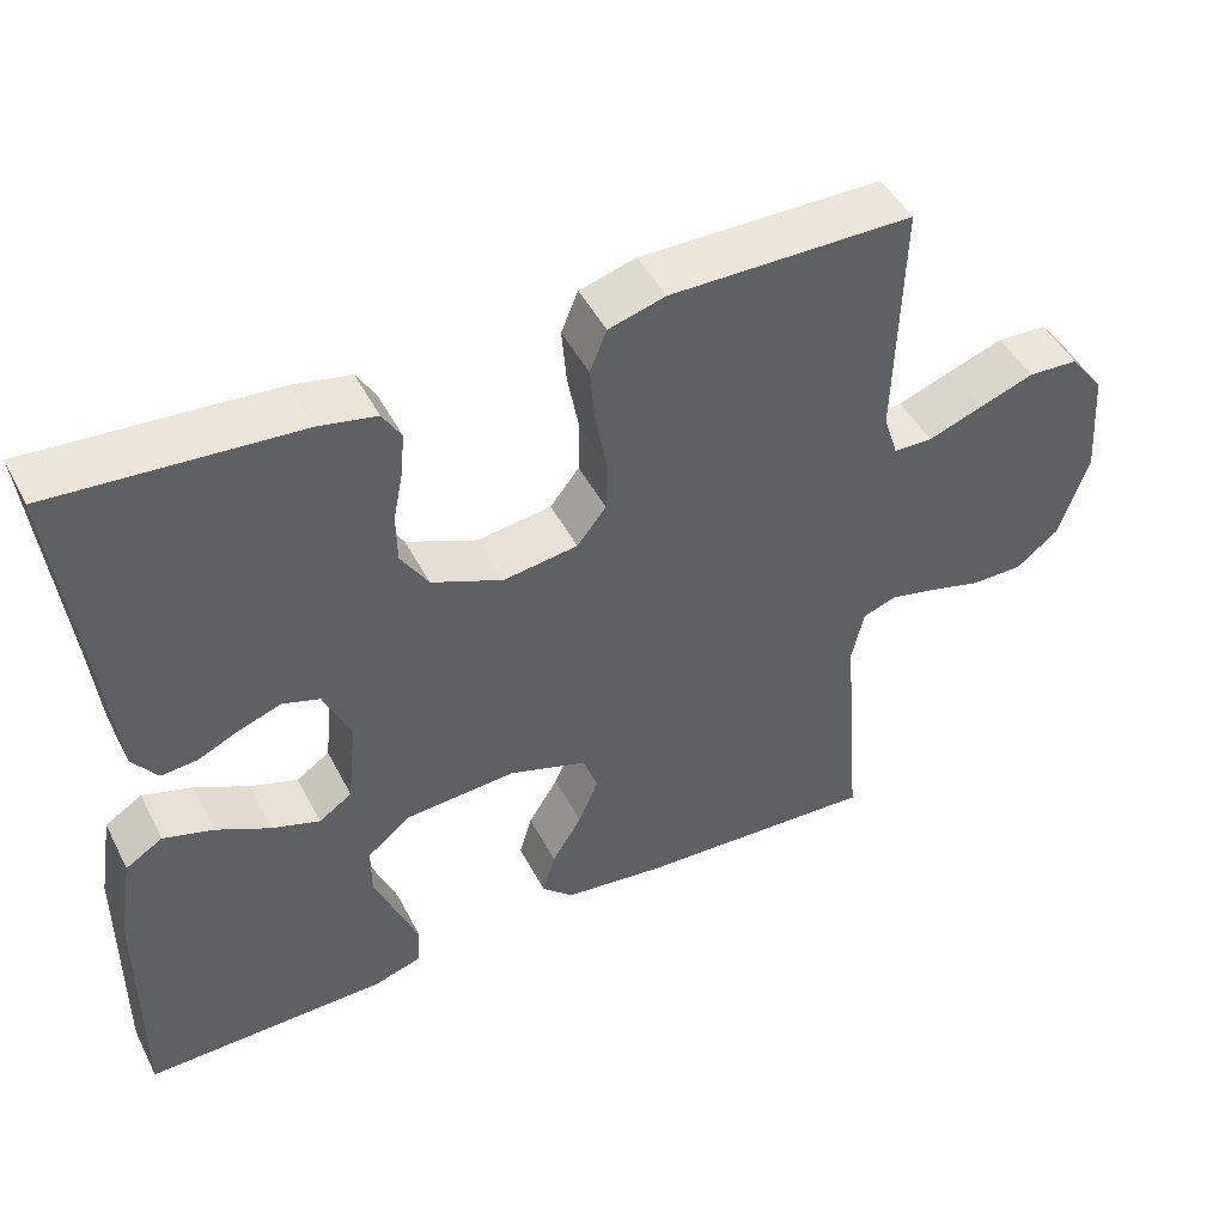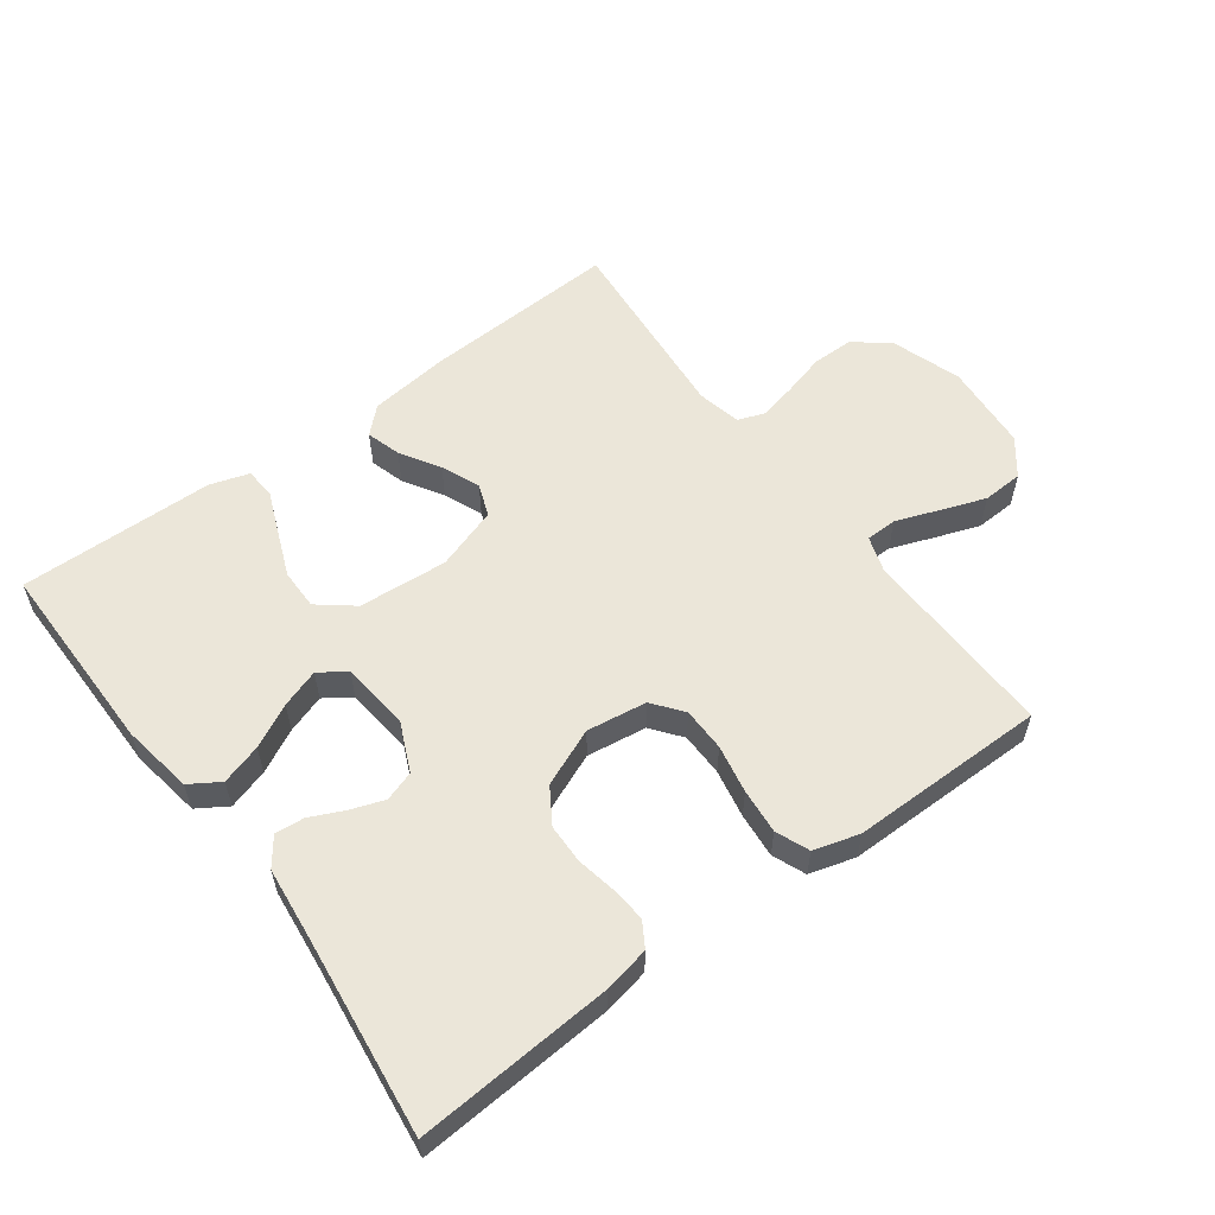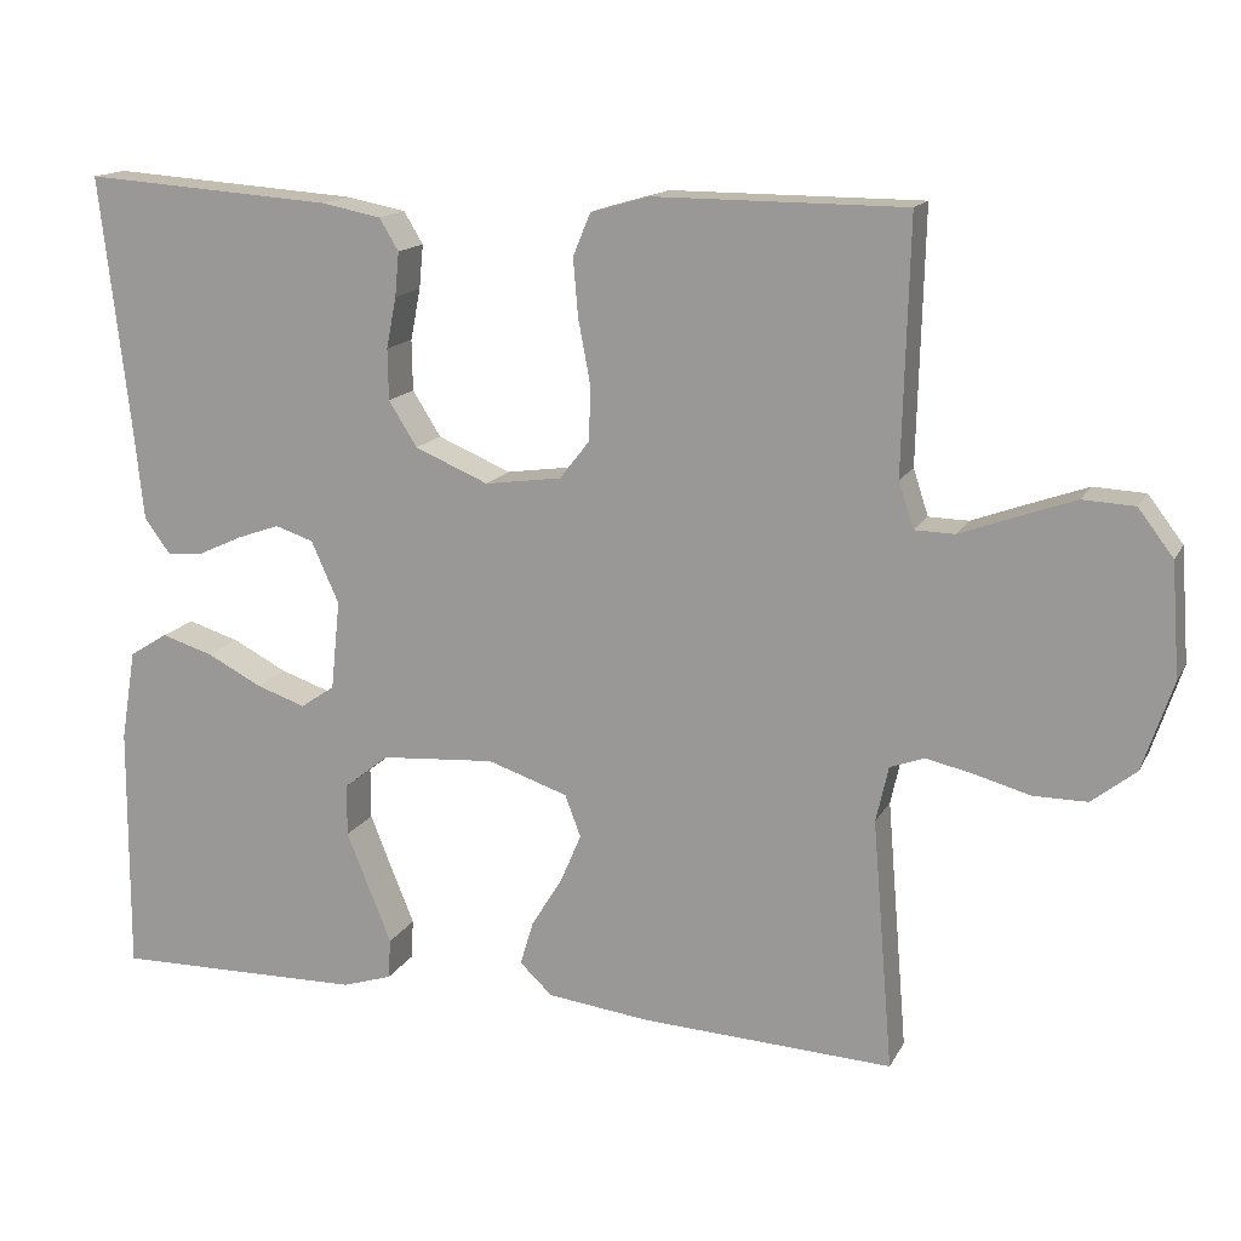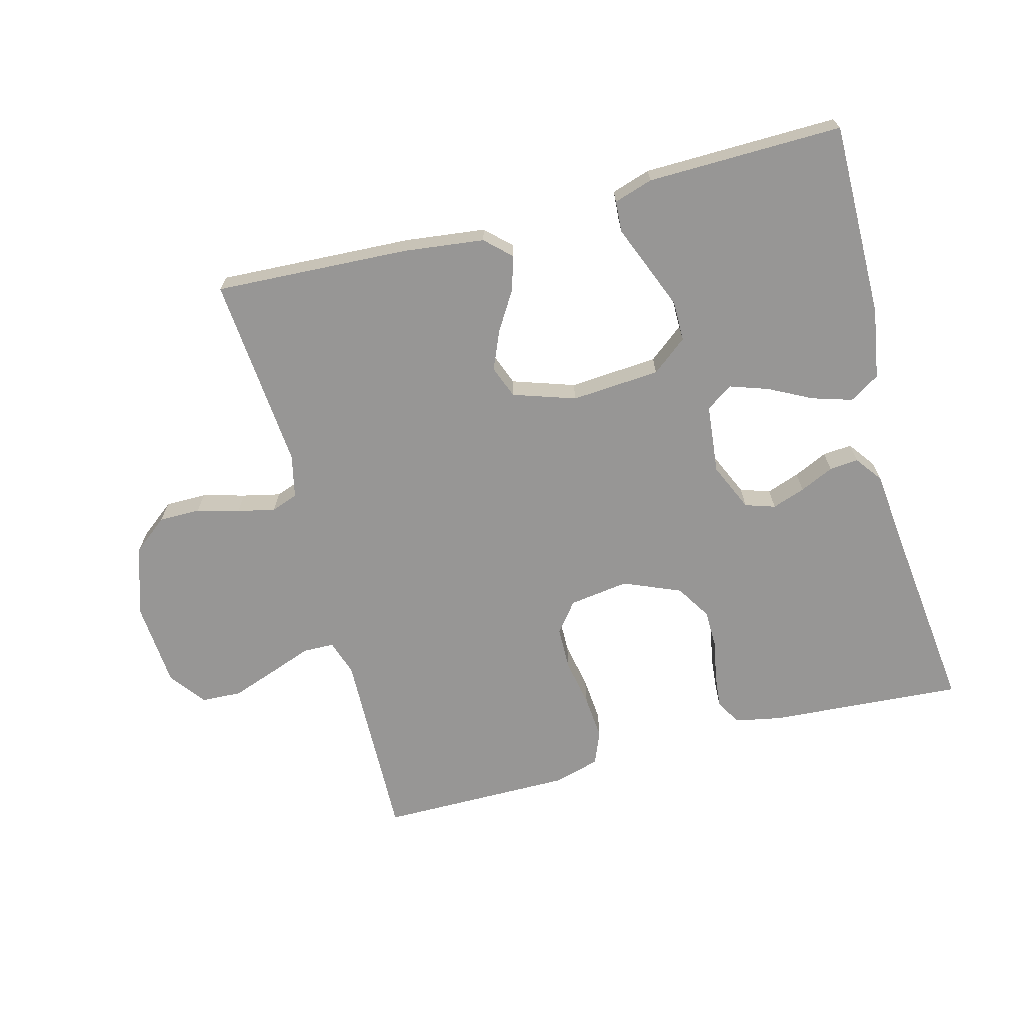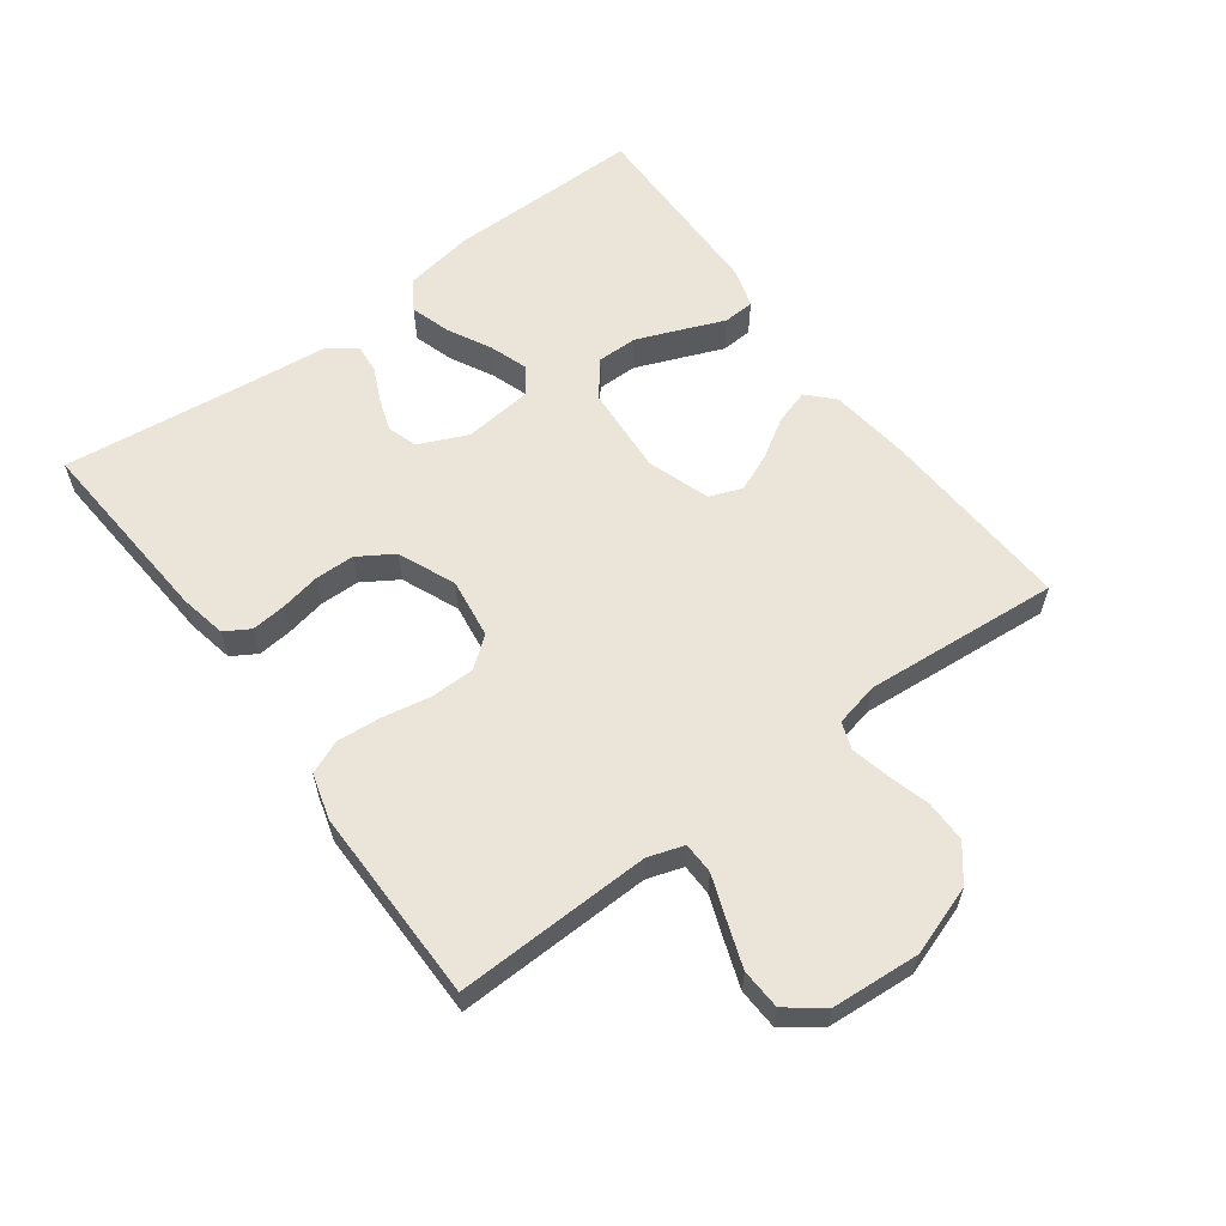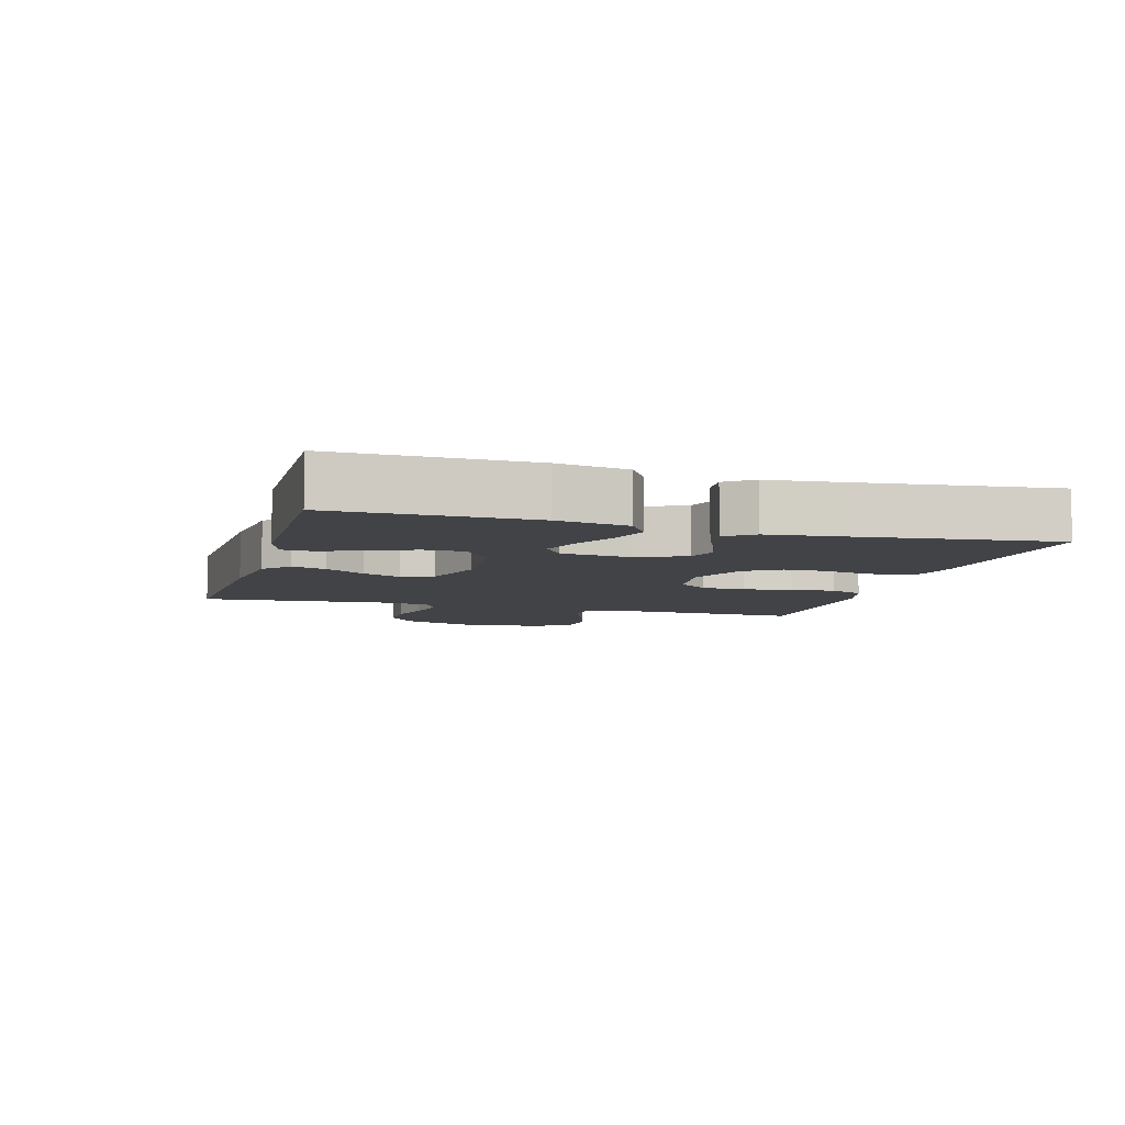
<metadata>
{"format":"obj","ext":"obj","renderer":"f3d","projection":"perspective","resolution":1024,"background":"white","views":[{"elev":47.1,"azim":-26.3,"up":"+Z"},{"elev":57.3,"azim":-36.4,"up":"+Y"},{"elev":15.0,"azim":19.5,"up":"+Z"},{"elev":-68.0,"azim":-165.2,"up":"+Y"},{"elev":59.6,"azim":53.4,"up":"+Y"},{"elev":-7.2,"azim":-106.0,"up":"+Y"}]}
</metadata>
<code>
v -0.5 0.07 -0.5
v -0.498 0.07 -0.2
v -0.48 0.07 -0.091
v -0.434 0.07 -0.062
v -0.372 0.07 -0.081
v -0.306 0.07 -0.115
v -0.247 0.07 -0.135
v -0.206 0.07 -0.107
v -0.195 0.07 0
v -0.228 0.07 0.074
v -0.274 0.07 0.089
v -0.325 0.07 0.071
v -0.377 0.07 0.047
v -0.422 0.07 0.043
v -0.453 0.07 0.085
v -0.465 0.07 0.2
v -0.5 0.07 0.5
v -0.2 0.07 0.479
v -0.129 0.07 0.465
v -0.106 0.07 0.427
v -0.111 0.07 0.374
v -0.123 0.07 0.313
v -0.122 0.07 0.252
v -0.088 0.07 0.198
v 0 0.07 0.161
v 0.092 0.07 0.174
v 0.128 0.07 0.22
v 0.129 0.07 0.287
v 0.115 0.07 0.361
v 0.109 0.07 0.43
v 0.13 0.07 0.481
v 0.2 0.07 0.501
v 0.5 0.07 0.5
v 0.492 0.07 0.2
v 0.51 0.07 0.145
v 0.558 0.07 0.144
v 0.623 0.07 0.168
v 0.693 0.07 0.193
v 0.755 0.07 0.19
v 0.797 0.07 0.135
v 0.807 0.07 0
v 0.771 0.07 -0.107
v 0.718 0.07 -0.149
v 0.654 0.07 -0.149
v 0.589 0.07 -0.131
v 0.531 0.07 -0.118
v 0.49 0.07 -0.133
v 0.475 0.07 -0.2
v 0.5 0.07 -0.5
v 0.2 0.07 -0.485
v 0.076 0.07 -0.47
v 0.037 0.07 -0.433
v 0.053 0.07 -0.38
v 0.09 0.07 -0.32
v 0.115 0.07 -0.261
v 0.096 0.07 -0.211
v 0 0.07 -0.179
v -0.137 0.07 -0.189
v -0.191 0.07 -0.232
v -0.191 0.07 -0.294
v -0.163 0.07 -0.364
v -0.137 0.07 -0.428
v -0.14 0.07 -0.476
v -0.2 0.07 -0.495
v -0.5 0 -0.5
v -0.498 0 -0.2
v -0.48 0 -0.091
v -0.434 0 -0.062
v -0.372 0 -0.081
v -0.306 0 -0.115
v -0.247 0 -0.135
v -0.206 0 -0.107
v -0.195 0 0
v -0.228 0 0.074
v -0.274 0 0.089
v -0.325 0 0.071
v -0.377 0 0.047
v -0.422 0 0.043
v -0.453 0 0.085
v -0.465 0 0.2
v -0.5 0 0.5
v -0.2 0 0.479
v -0.129 0 0.465
v -0.106 0 0.427
v -0.111 0 0.374
v -0.123 0 0.313
v -0.122 0 0.252
v -0.088 0 0.198
v 0 0 0.161
v 0.092 0 0.174
v 0.128 0 0.22
v 0.129 0 0.287
v 0.115 0 0.361
v 0.109 0 0.43
v 0.13 0 0.481
v 0.2 0 0.501
v 0.5 0 0.5
v 0.492 0 0.2
v 0.51 0 0.145
v 0.558 0 0.144
v 0.623 0 0.168
v 0.693 0 0.193
v 0.755 0 0.19
v 0.797 0 0.135
v 0.807 0 0
v 0.771 0 -0.107
v 0.718 0 -0.149
v 0.654 0 -0.149
v 0.589 0 -0.131
v 0.531 0 -0.118
v 0.49 0 -0.133
v 0.475 0 -0.2
v 0.5 0 -0.5
v 0.2 0 -0.485
v 0.076 0 -0.47
v 0.037 0 -0.433
v 0.053 0 -0.38
v 0.09 0 -0.32
v 0.115 0 -0.261
v 0.096 0 -0.211
v 0 0 -0.179
v -0.137 0 -0.189
v -0.191 0 -0.232
v -0.191 0 -0.294
v -0.163 0 -0.364
v -0.137 0 -0.428
v -0.14 0 -0.476
v -0.2 0 -0.495
f 61 62 63 64
f 60 61 64 1
f 59 60 1 2
f 58 59 2 3
f 51 52 53 54
f 51 54 55
f 48 49 50 51
f 47 48 51 55
f 46 47 55 56
f 42 43 44 45
f 42 45 46
f 41 42 46
f 36 37 38 39
f 36 39 40 41
f 31 32 33 34
f 31 34 35
f 28 29 30 31
f 28 31 35
f 27 28 35
f 26 27 35
f 25 26 35
f 19 20 21 22
f 19 22 23
f 16 17 18 19
f 16 19 23
f 15 16 23 24
f 12 13 14 15
f 11 12 15 24
f 3 4 5 6
f 3 6 7
f 58 3 7
f 57 58 7 8
f 56 57 8 9
f 46 56 9 10
f 35 36 41 46
f 25 35 46 10
f 10 11 24 25
f 128 127 126 125
f 65 128 125 124
f 66 65 124 123
f 67 66 123 122
f 118 117 116 115
f 119 118 115
f 115 114 113 112
f 119 115 112 111
f 120 119 111 110
f 109 108 107 106
f 110 109 106
f 110 106 105
f 103 102 101 100
f 105 104 103 100
f 98 97 96 95
f 99 98 95
f 95 94 93 92
f 99 95 92
f 99 92 91
f 99 91 90
f 99 90 89
f 86 85 84 83
f 87 86 83
f 83 82 81 80
f 87 83 80
f 88 87 80 79
f 79 78 77 76
f 88 79 76 75
f 70 69 68 67
f 71 70 67
f 71 67 122
f 72 71 122 121
f 73 72 121 120
f 74 73 120 110
f 110 105 100 99
f 74 110 99 89
f 89 88 75 74
f 1 65 66 2
f 2 66 67 3
f 3 67 68 4
f 4 68 69 5
f 5 69 70 6
f 6 70 71 7
f 7 71 72 8
f 8 72 73 9
f 9 73 74 10
f 10 74 75 11
f 11 75 76 12
f 12 76 77 13
f 13 77 78 14
f 14 78 79 15
f 15 79 80 16
f 16 80 81 17
f 17 81 82 18
f 18 82 83 19
f 19 83 84 20
f 20 84 85 21
f 21 85 86 22
f 22 86 87 23
f 23 87 88 24
f 24 88 89 25
f 25 89 90 26
f 26 90 91 27
f 27 91 92 28
f 28 92 93 29
f 29 93 94 30
f 30 94 95 31
f 31 95 96 32
f 32 96 97 33
f 33 97 98 34
f 34 98 99 35
f 35 99 100 36
f 36 100 101 37
f 37 101 102 38
f 38 102 103 39
f 39 103 104 40
f 40 104 105 41
f 41 105 106 42
f 42 106 107 43
f 43 107 108 44
f 44 108 109 45
f 45 109 110 46
f 46 110 111 47
f 47 111 112 48
f 48 112 113 49
f 49 113 114 50
f 50 114 115 51
f 51 115 116 52
f 52 116 117 53
f 53 117 118 54
f 54 118 119 55
f 55 119 120 56
f 56 120 121 57
f 57 121 122 58
f 58 122 123 59
f 59 123 124 60
f 60 124 125 61
f 61 125 126 62
f 62 126 127 63
f 63 127 128 64
f 64 128 65 1

</code>
